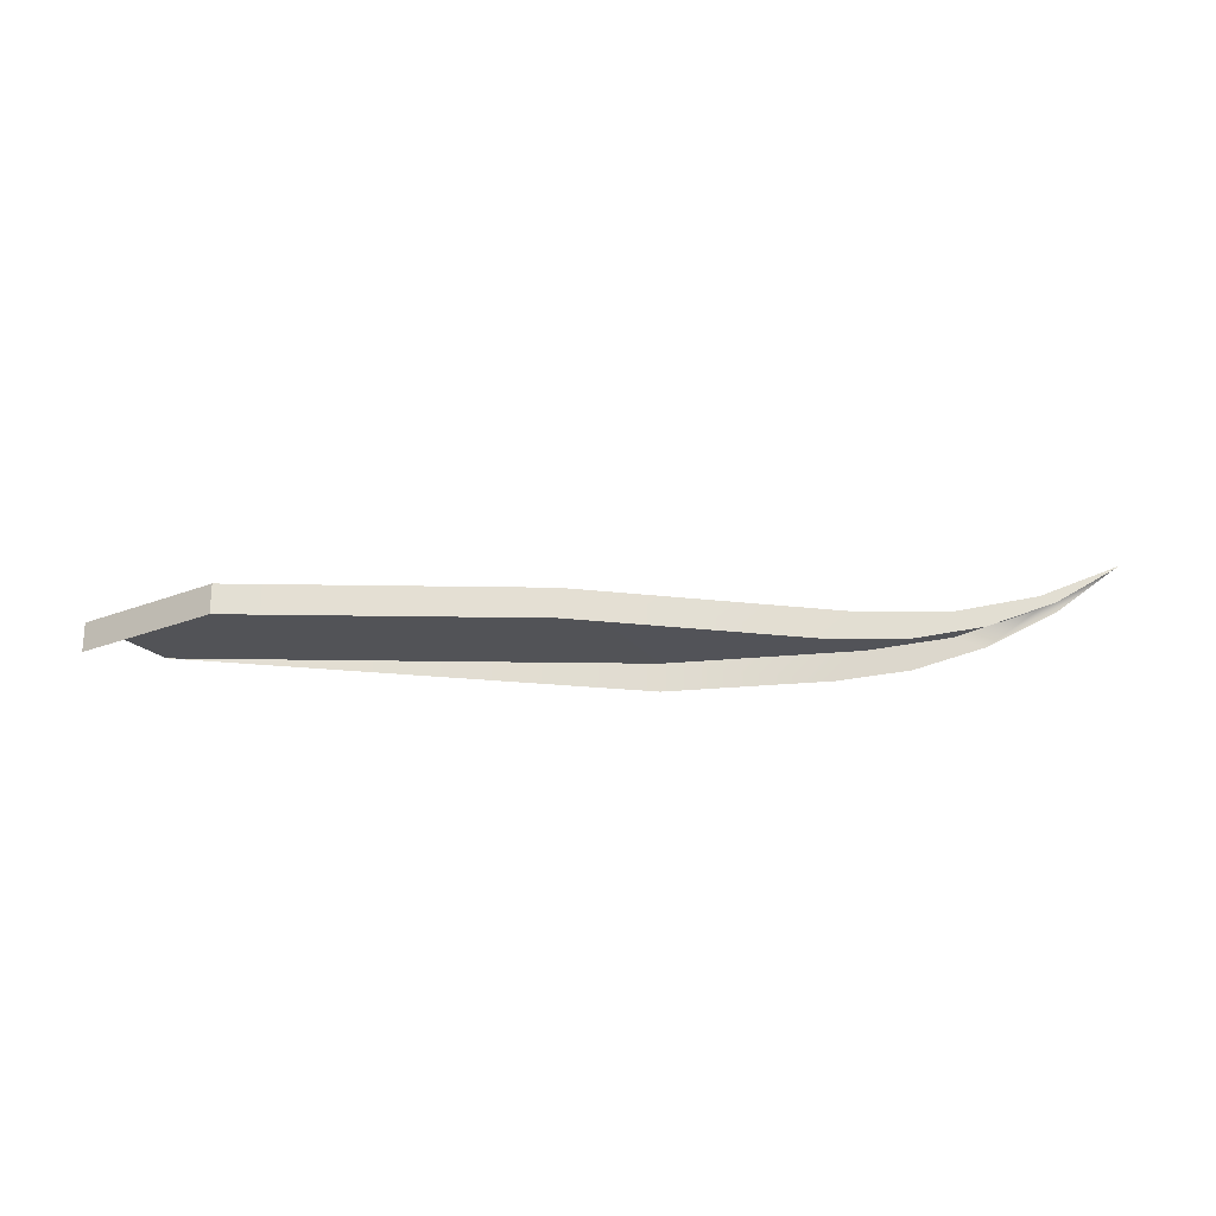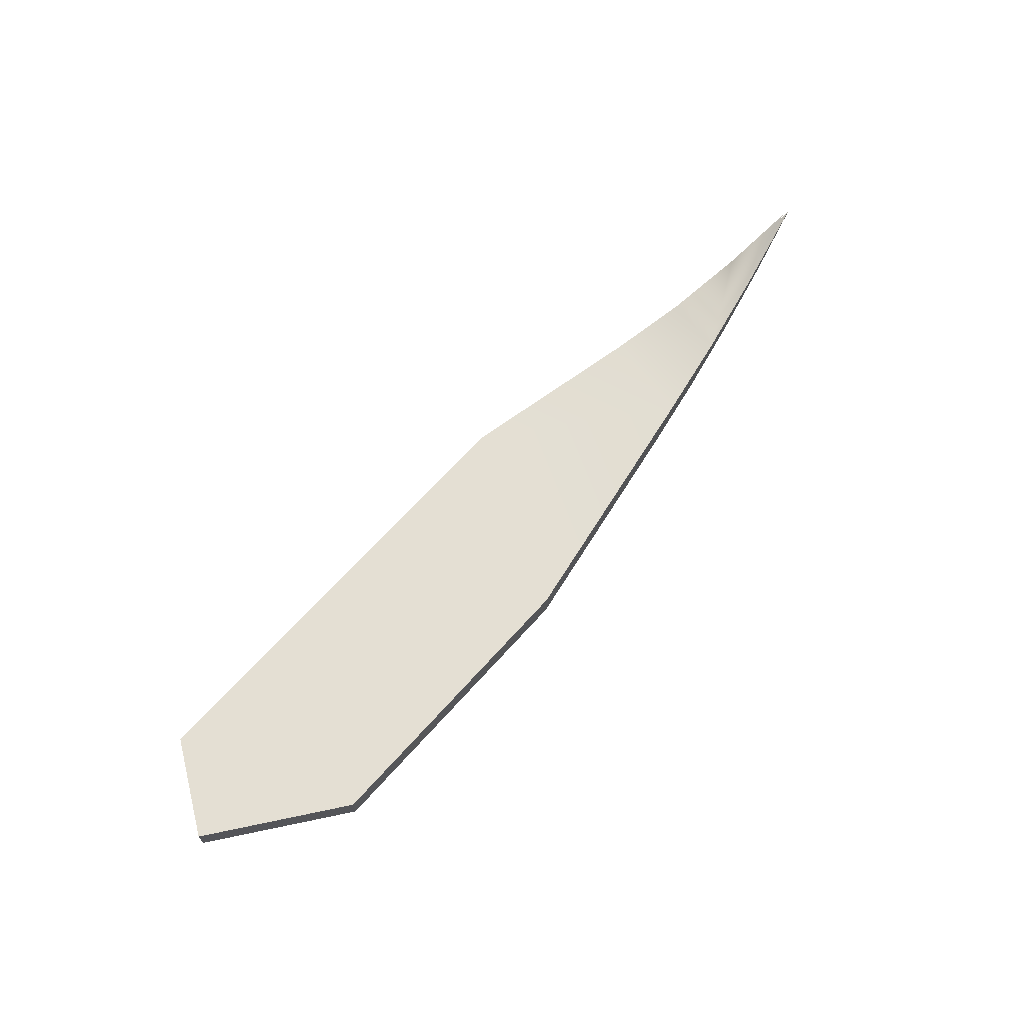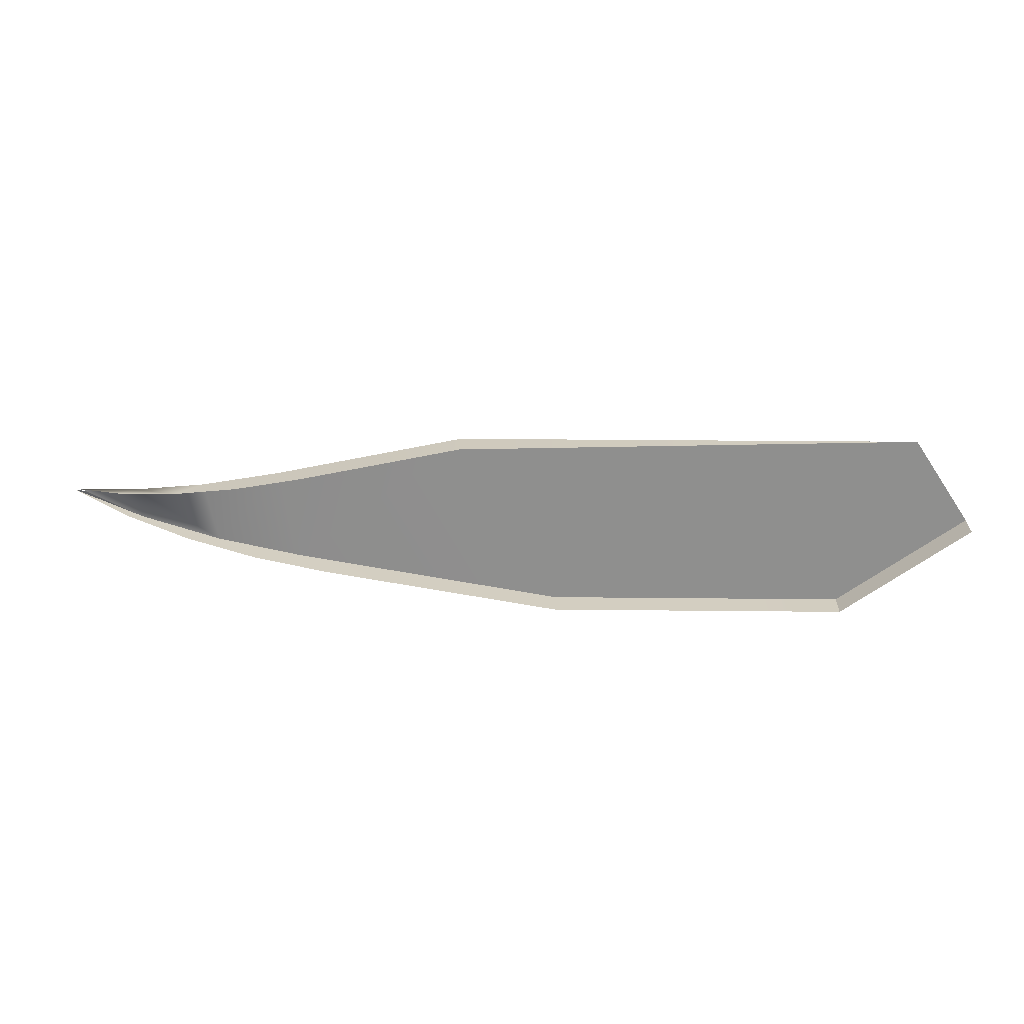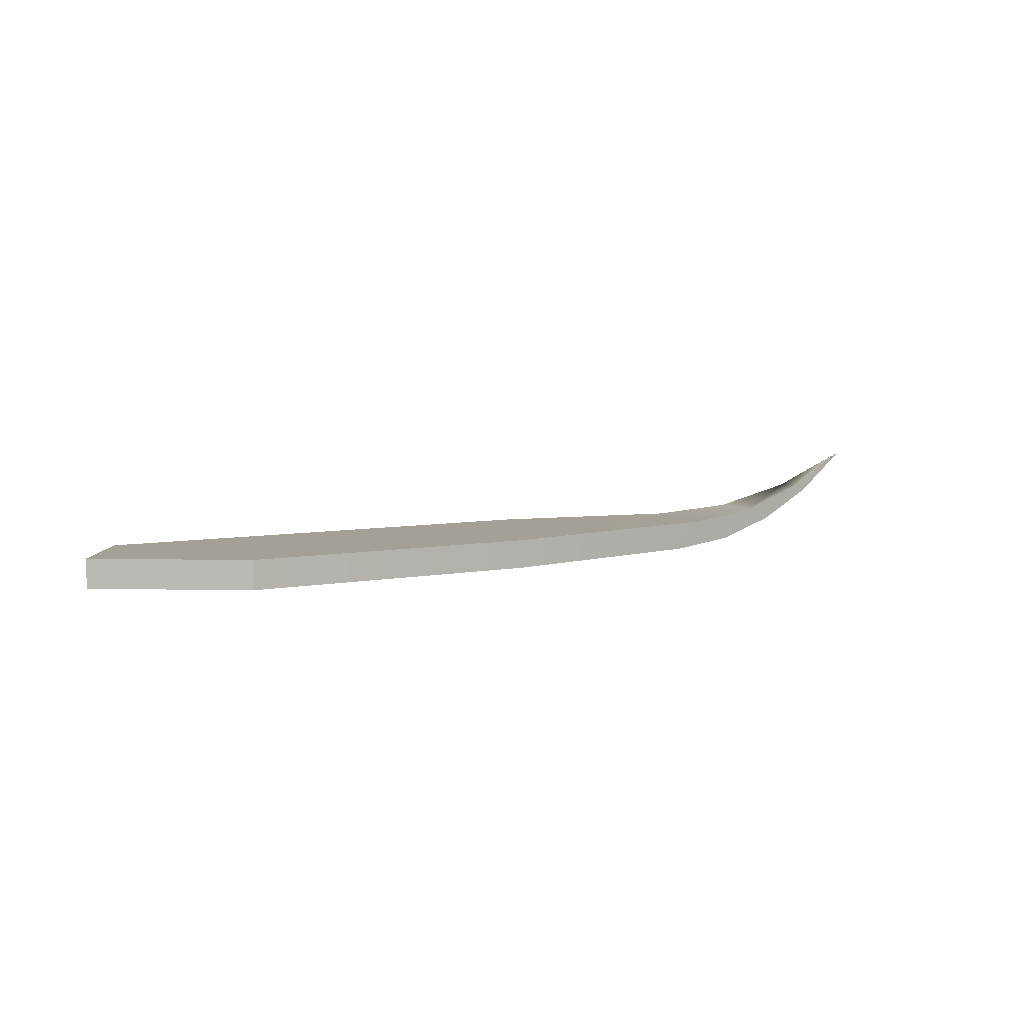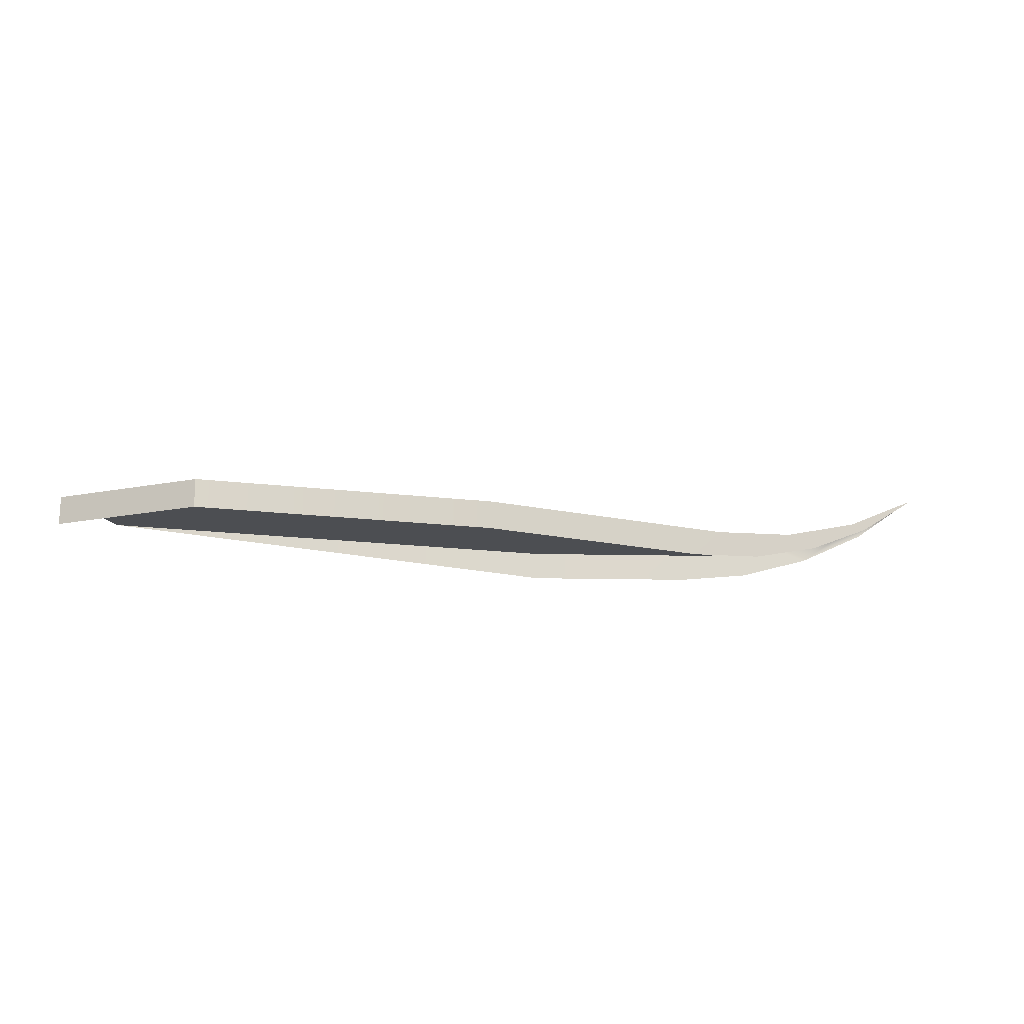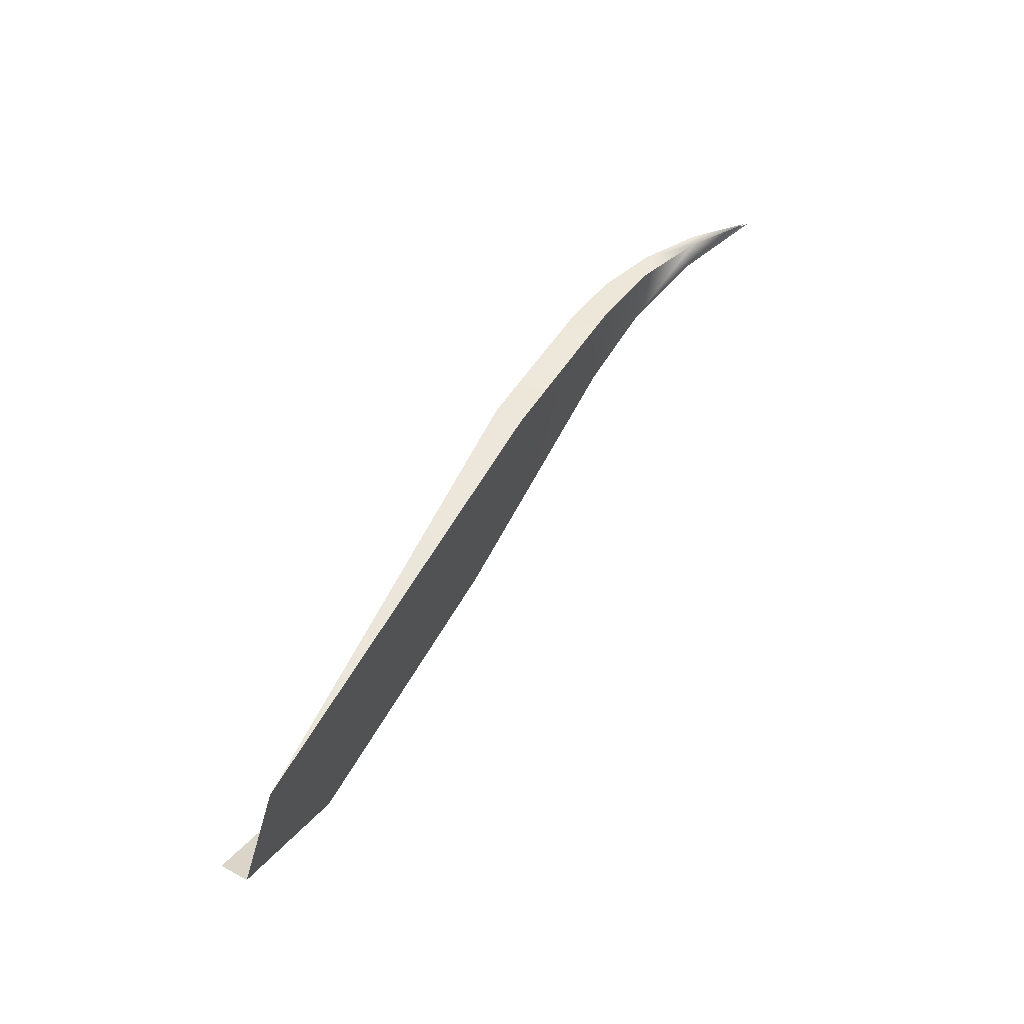
<metadata>
{"format":"obj","ext":"obj","renderer":"f3d","projection":"perspective","resolution":1024,"background":"white","views":[{"elev":-22.5,"azim":178.3,"up":"+Y"},{"elev":66.4,"azim":131.8,"up":"+Y"},{"elev":24.6,"azim":1.0,"up":"+Z"},{"elev":5.7,"azim":147.5,"up":"+Y"},{"elev":-17.0,"azim":165.7,"up":"+Y"},{"elev":59.8,"azim":119.5,"up":"+Z"}]}
</metadata>
<code>
v -0.3983 -0.00903 0.009346
v -0.3983 -0.02743 0.009346
v -0.4809 -0.02743 -0.05118
v -0.4809 -0.02743 -0.05118
v -0.3983 -0.02743 0.009346
v -0.3983 -0.00903 0.009346
v -0.3983 -0.00903 0.009346
v -0.4809 -0.02743 -0.05118
v -0.4809 -0.00903 -0.05118
v -0.4809 -0.00903 -0.05118
v -0.4809 -0.02743 -0.05118
v -0.3983 -0.00903 0.009346
v -0.3983 -0.00903 0.009346
v -0.4809 -0.00903 -0.05118
v -0.436 -0.00903 0.066
v -0.436 -0.00903 0.066
v -0.4809 -0.00903 -0.05118
v -0.3983 -0.00903 0.009346
v -0.436 -0.00903 0.066
v -0.436 -0.00903 0.066
v -0.4809 -0.00903 -0.05118
v -0.4809 -0.02743 -0.05118
v -0.6736 -0.02743 -0.05118
v -0.6736 -0.02743 -0.05118
v -0.4809 -0.02743 -0.05118
v -0.4809 -0.00903 -0.05118
v -0.6736 -0.00903 -0.05118
v -0.6736 -0.00903 -0.05118
v -0.4809 -0.00903 -0.05118
v -0.6736 -0.00903 -0.05118
v -0.6736 -0.00903 -0.05118
v -0.4809 -0.00903 -0.05118
v -0.7372 -0.00903 0.066
v -0.7372 -0.00903 0.066
v -0.7372 -0.02743 0.066
v -0.7372 -0.02743 0.066
v -0.8274 -0.02743 -0.0241
v -0.8274 -0.02743 -0.0241
v -0.6736 -0.00903 -0.05118
v -0.8469 -0.00903 -0.02066
v -0.7372 -0.00903 0.066
v -0.7372 -0.00903 0.066
v -0.8469 -0.00903 -0.02066
v -0.6736 -0.00903 -0.05118
v -0.7372 -0.00903 0.066
v -0.7372 -0.00903 0.066
v -0.8469 -0.00903 -0.02066
v -0.8274 -0.02743 -0.0241
v -0.8274 -0.02743 -0.0241
v -0.8469 -0.00903 -0.02066
v -0.7372 -0.00903 0.066
v -0.8596 -0.00903 0.04041
v -0.8596 -0.00903 0.04041
v -0.7372 -0.00903 0.066
v -0.8416 -0.02743 0.04418
v -0.8416 -0.02743 0.04418
v -0.8469 -0.00903 -0.02066
v -0.8274 -0.02743 -0.0241
v -0.8761 -0.02348 -0.01551
v -0.8761 -0.02348 -0.01551
v -0.8274 -0.02743 -0.0241
v -0.8469 -0.00903 -0.02066
v -0.9032 -0.004154 -0.01074
v -0.9032 -0.004154 -0.01074
v -0.8596 -0.00903 0.04041
v -0.8416 -0.02743 0.04418
v -0.8416 -0.02743 0.04418
v -0.8596 -0.00903 0.04041
v -0.9032 -0.004154 -0.01074
v -0.8469 -0.00903 -0.02066
v -0.8761 -0.02348 -0.01551
v -0.8761 -0.02348 -0.01551
v -0.8469 -0.00903 -0.02066
v -0.9032 -0.004154 -0.01074
v -0.9115 -0.004182 0.02958
v -0.9115 -0.004182 0.02958
v -0.8596 -0.00903 0.04041
v -0.8865 -0.02351 0.0348
v -0.8416 -0.02743 0.04418
v -0.8416 -0.02743 0.04418
v -0.8865 -0.02351 0.0348
v -0.8596 -0.00903 0.04041
v -0.9032 -0.004154 -0.01074
v -0.8761 -0.02348 -0.01551
v -0.9235 -0.01177 -0.007179
v -0.9235 -0.01177 -0.007179
v -0.8761 -0.02348 -0.01551
v -0.9032 -0.004154 -0.01074
v -0.9616 0.0102 0.01911
v -0.9616 0.0102 0.01911
v -0.9115 -0.004182 0.02958
v -0.8865 -0.02351 0.0348
v -0.8596 -0.00903 0.04041
v -0.8596 -0.00903 0.04041
v -0.8865 -0.02351 0.0348
v -0.9115 -0.004182 0.02958
v -0.9577 0.01031 -0.001157
v -0.9032 -0.004154 -0.01074
v -0.9235 -0.01177 -0.007179
v -0.9235 -0.01177 -0.007179
v -0.9032 -0.004154 -0.01074
v -0.9577 0.01031 -0.001157
v -0.9577 0.01031 -0.001157
v -0.9577 0.01031 -0.001157
v -0.9301 -0.01186 0.0257
v -0.9115 -0.004182 0.02958
v -0.9115 -0.004182 0.02958
v -0.9301 -0.01186 0.0257
v -0.9115 -0.004182 0.02958
v -0.9301 -0.01186 0.0257
v -0.8865 -0.02351 0.0348
v -0.8865 -0.02351 0.0348
v -0.9301 -0.01186 0.0257
v -0.9115 -0.004182 0.02958
v -0.9577 0.01031 -0.001157
v -0.9235 -0.01177 -0.007179
v -0.968 0.007374 0.000661
v -0.968 0.007374 0.000661
v -0.9235 -0.01177 -0.007179
v -0.9577 0.01031 -0.001157
v -1.001 0.02944 0.009346
v -1.001 0.02944 0.009346
v -0.9711 0.007185 0.01713
v -0.9301 -0.01186 0.0257
v -0.9301 -0.01186 0.0257
v -0.9711 0.007185 0.01713
v -1.008 0.03339 0.007779
v -0.9577 0.01031 -0.001157
v -0.968 0.007374 0.000661
v -0.968 0.007374 0.000661
v -0.9577 0.01031 -0.001157
v -1.008 0.03339 0.007779
v -1.003 0.03082 0.009346
v -1.003 0.03082 0.009346
v -1.004 0.0309 0.008821
v -1.004 0.0309 0.008821
v -1.006 0.03222 0.009346
v -1.006 0.03222 0.009346
v -1.008 0.03388 0.007779
v -0.9577 0.01031 -0.001157
v -1.008 0.03339 0.007779
v -1.008 0.03339 0.007779
v -0.9577 0.01031 -0.001157
v -1.008 0.03388 0.007779
v -1.006 0.03238 0.008298
v -1.006 0.03238 0.008298
v -1.008 0.03388 0.007779
v -1.008 0.03388 0.007779
f 1 2 3
f 4 5 6
f 7 8 9
f 10 11 12
f 13 14 15
f 16 17 18
f 21 22 23
f 24 25 26
f 15 14 27
f 28 17 16
f 29 23 30
f 31 24 32
f 15 27 33
f 34 28 16
f 30 23 37
f 38 24 31
f 39 40 41
f 42 43 44
f 45 35 19
f 20 36 46
f 47 30 48
f 49 31 50
f 51 40 52
f 53 43 54
f 45 55 35
f 36 56 46
f 57 58 59
f 60 61 62
f 40 63 52
f 53 64 43
f 65 66 45
f 46 67 68
f 69 70 71
f 72 73 74
f 52 63 75
f 76 64 53
f 77 78 79
f 80 81 82
f 83 84 85
f 86 87 88
f 63 89 75
f 76 90 64
f 91 92 93
f 94 95 96
f 97 98 99
f 100 101 102
f 63 103 89
f 90 104 64
f 89 105 106
f 107 108 90
f 109 110 111
f 112 113 114
f 115 116 117
f 118 119 120
f 103 121 89
f 90 122 104
f 89 123 124
f 125 126 90
f 127 128 129
f 130 131 132
f 89 121 133
f 134 122 90
f 103 135 121
f 122 136 104
f 137 123 89
f 90 126 138
f 139 140 141
f 142 143 144
f 89 133 137
f 138 134 90
f 103 145 135
f 136 146 104
f 103 147 145
f 146 148 104

</code>
